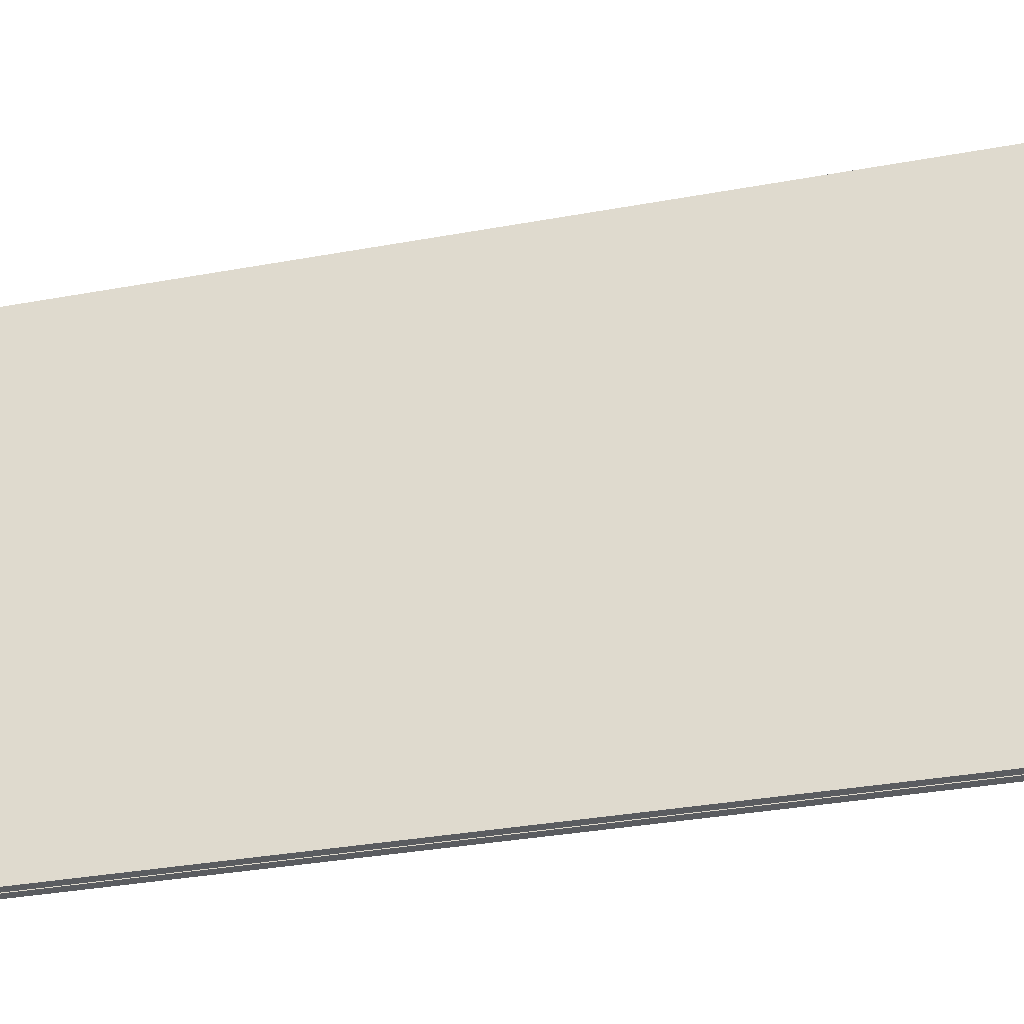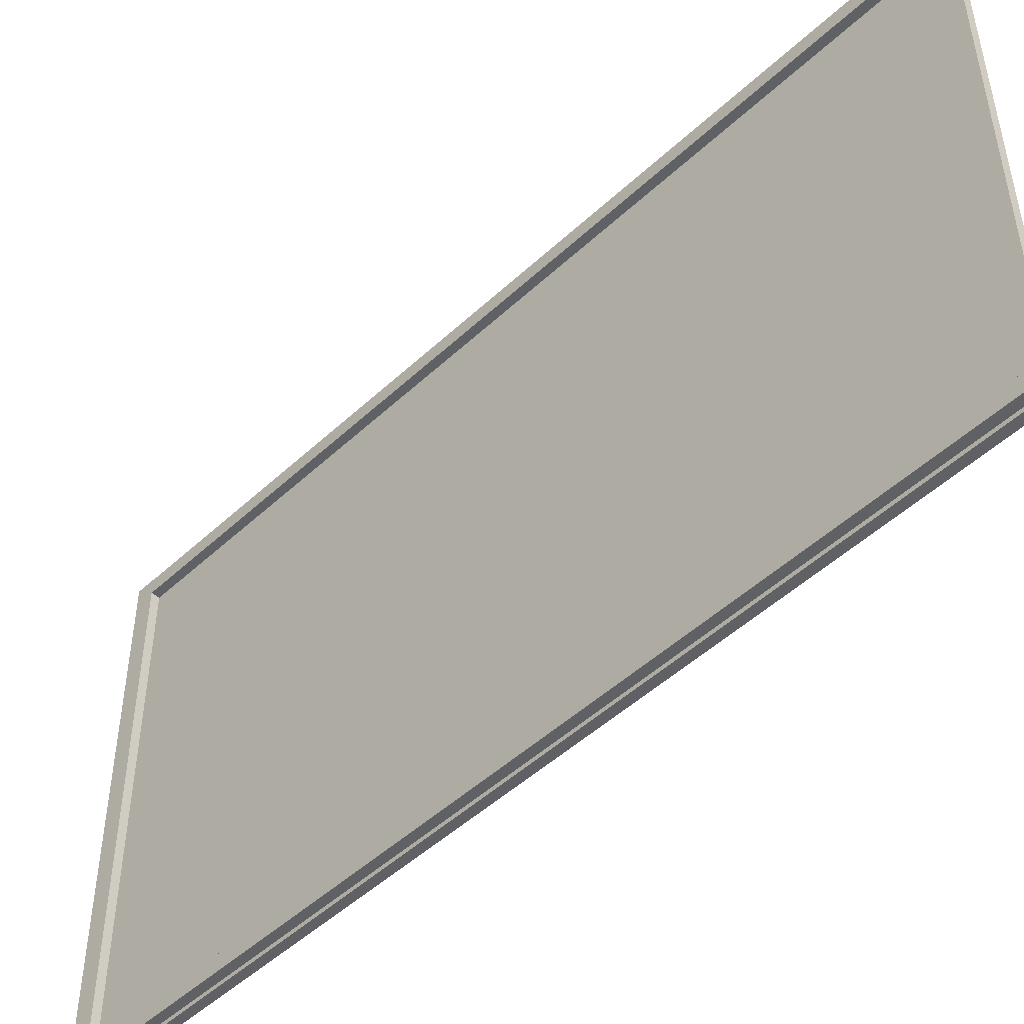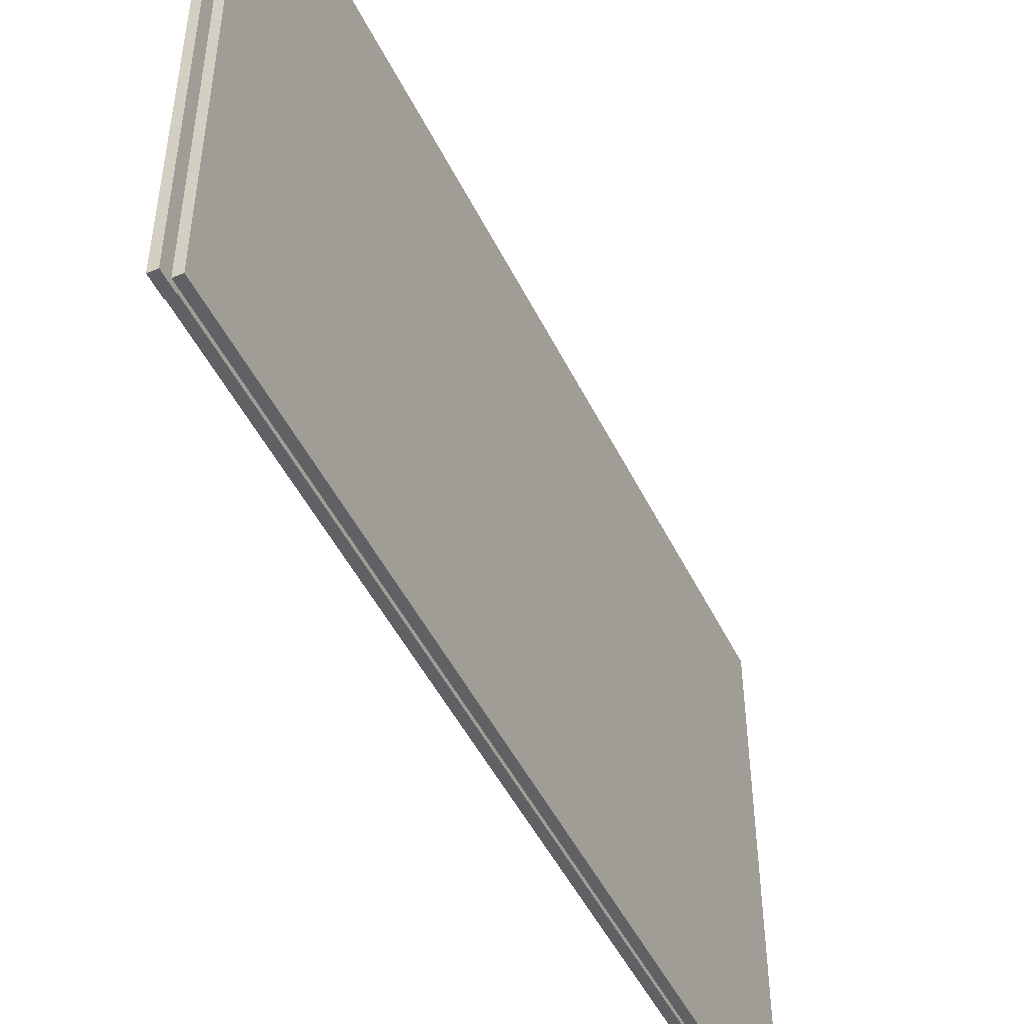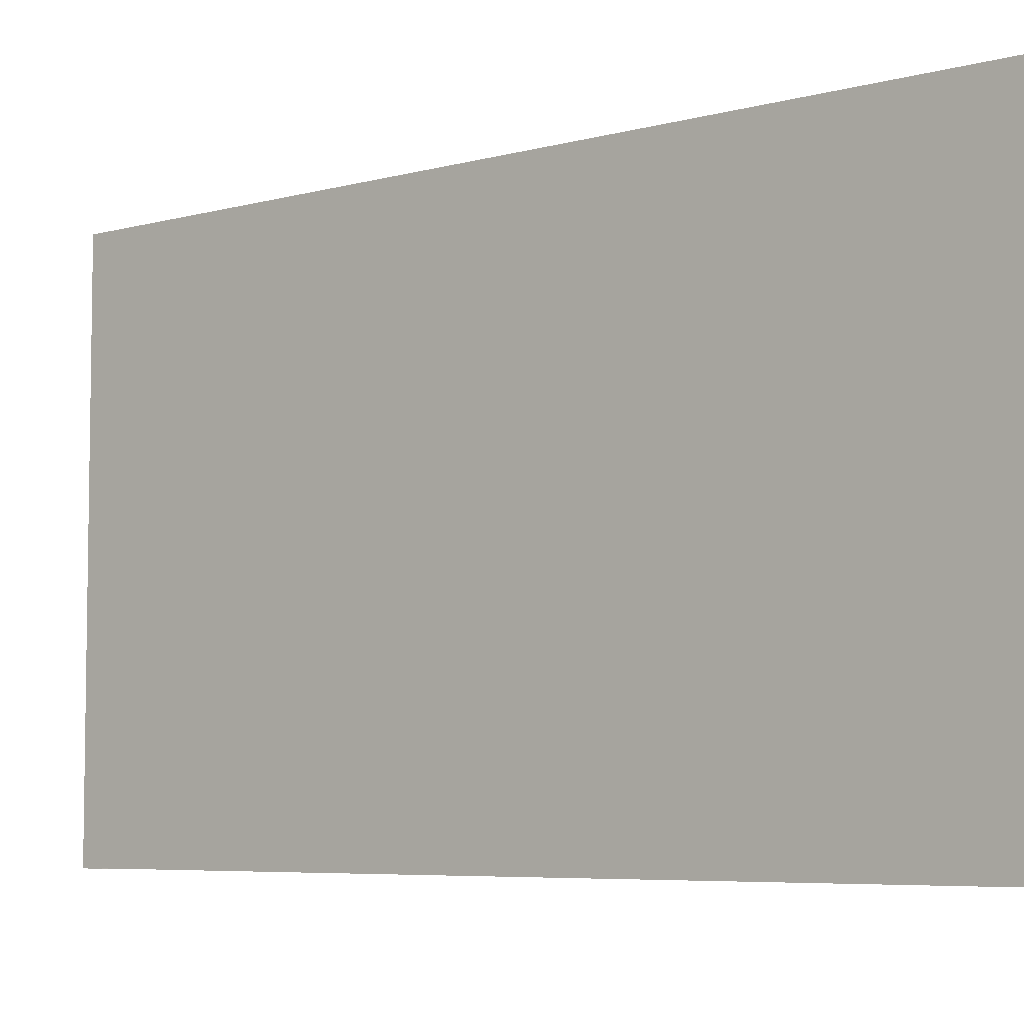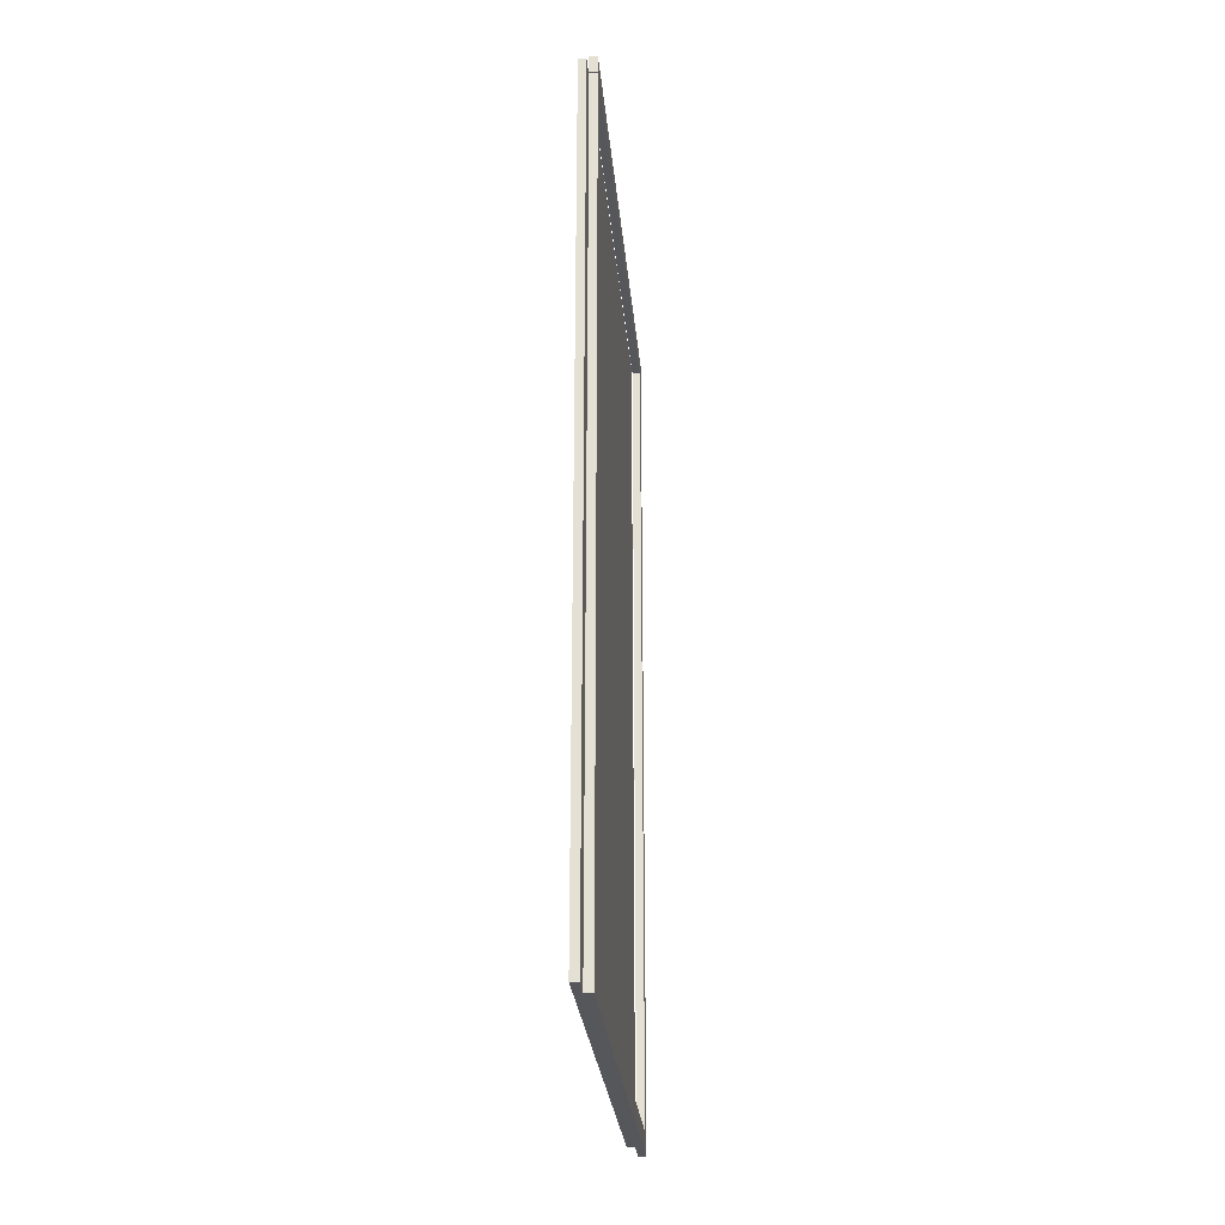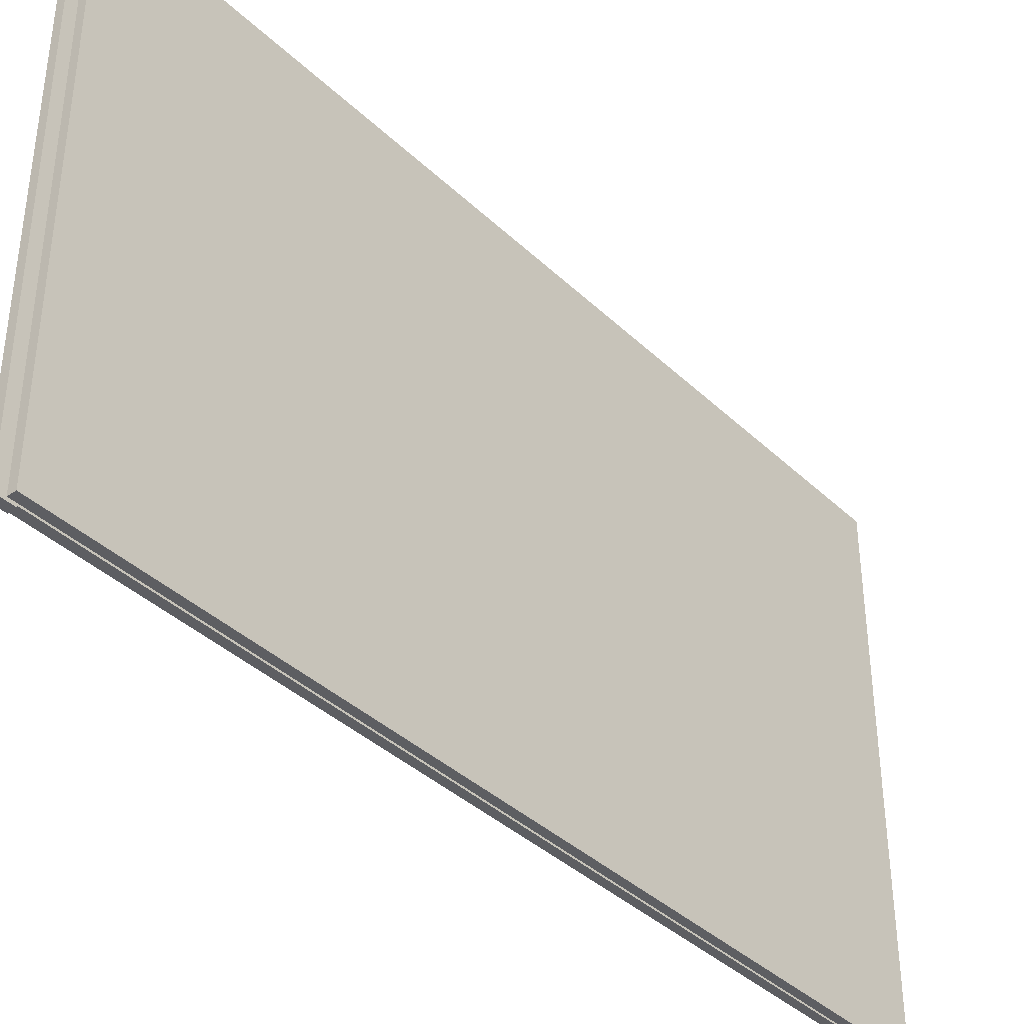
<metadata>
{"format":"obj","ext":"obj","renderer":"f3d","projection":"perspective","resolution":1024,"background":"white","views":[{"elev":-34.2,"azim":-76.1,"up":"+Y"},{"elev":-48.9,"azim":135.9,"up":"+Y"},{"elev":-48.7,"azim":-154.6,"up":"+Y"},{"elev":-6.0,"azim":-50.1,"up":"+Y"},{"elev":-27.4,"azim":5.1,"up":"+Z"},{"elev":-38.7,"azim":-139.6,"up":"+Y"}]}
</metadata>
<code>
o Cube.004
v -0.2237 0.2351 -2.435
v -0.2237 0.3254 -2.435
v -0.178 0.3254 -2.435
v -0.178 0.2351 -2.435
v -0.2237 0.2351 2.358
v -0.2237 0.3254 2.358
v -0.178 0.3254 2.358
v -0.178 0.2351 2.358
v -0.2237 2.999 -2.435
v -0.2237 3.089 -2.435
v -0.178 3.089 -2.435
v -0.178 2.999 -2.435
v -0.2237 2.999 2.358
v -0.2237 3.089 2.358
v -0.178 3.089 2.358
v -0.178 2.999 2.358
v -0.2237 0.2281 -2.402
v -0.2237 0.2281 -2.509
v -0.178 0.2281 -2.509
v -0.178 0.2281 -2.402
v -0.2237 3.091 -2.402
v -0.2237 3.091 -2.509
v -0.178 3.091 -2.509
v -0.178 3.091 -2.402
v -0.2237 0.2281 2.465
v -0.2237 0.2281 2.358
v -0.178 0.2281 2.358
v -0.178 0.2281 2.465
v -0.2237 3.091 2.465
v -0.2237 3.091 2.358
v -0.178 3.091 2.358
v -0.178 3.091 2.465
f 2 4 1
f 8 6 5
f 5 2 1
f 6 3 2
f 7 4 3
f 1 8 5
f 10 12 9
f 16 14 13
f 13 10 9
f 14 11 10
f 15 12 11
f 9 16 13
f 17 19 20
f 21 23 22
f 21 18 17
f 22 19 18
f 23 20 19
f 17 24 21
f 26 28 25
f 29 31 30
f 29 26 25
f 30 27 26
f 31 28 27
f 25 32 29
f 2 3 4
f 8 7 6
f 5 6 2
f 6 7 3
f 7 8 4
f 1 4 8
f 10 11 12
f 16 15 14
f 13 14 10
f 14 15 11
f 15 16 12
f 9 12 16
f 17 18 19
f 21 24 23
f 21 22 18
f 22 23 19
f 23 24 20
f 17 20 24
f 26 27 28
f 29 32 31
f 29 30 26
f 30 31 27
f 31 32 28
f 25 28 32
o Plane
v -0.2368 3.032 2.318
v -0.2368 0.3015 2.327
v -0.2368 3.018 -2.416
v -0.2368 0.2867 -2.407
f 34 35 33
f 34 36 35
o Cube
v -0.2827 0.2318 -2.458
v -0.2827 0.2318 2.458
v -0.2371 0.2318 2.458
v -0.2371 0.2318 -2.458
v -0.2827 3.087 -2.458
v -0.2827 3.087 2.458
v -0.2371 3.087 2.458
v -0.2371 3.087 -2.458
f 37 39 40
f 41 43 42
f 41 38 37
f 42 39 38
f 43 40 39
f 37 44 41
f 37 38 39
f 41 44 43
f 41 42 38
f 42 43 39
f 43 44 40
f 37 40 44

</code>
